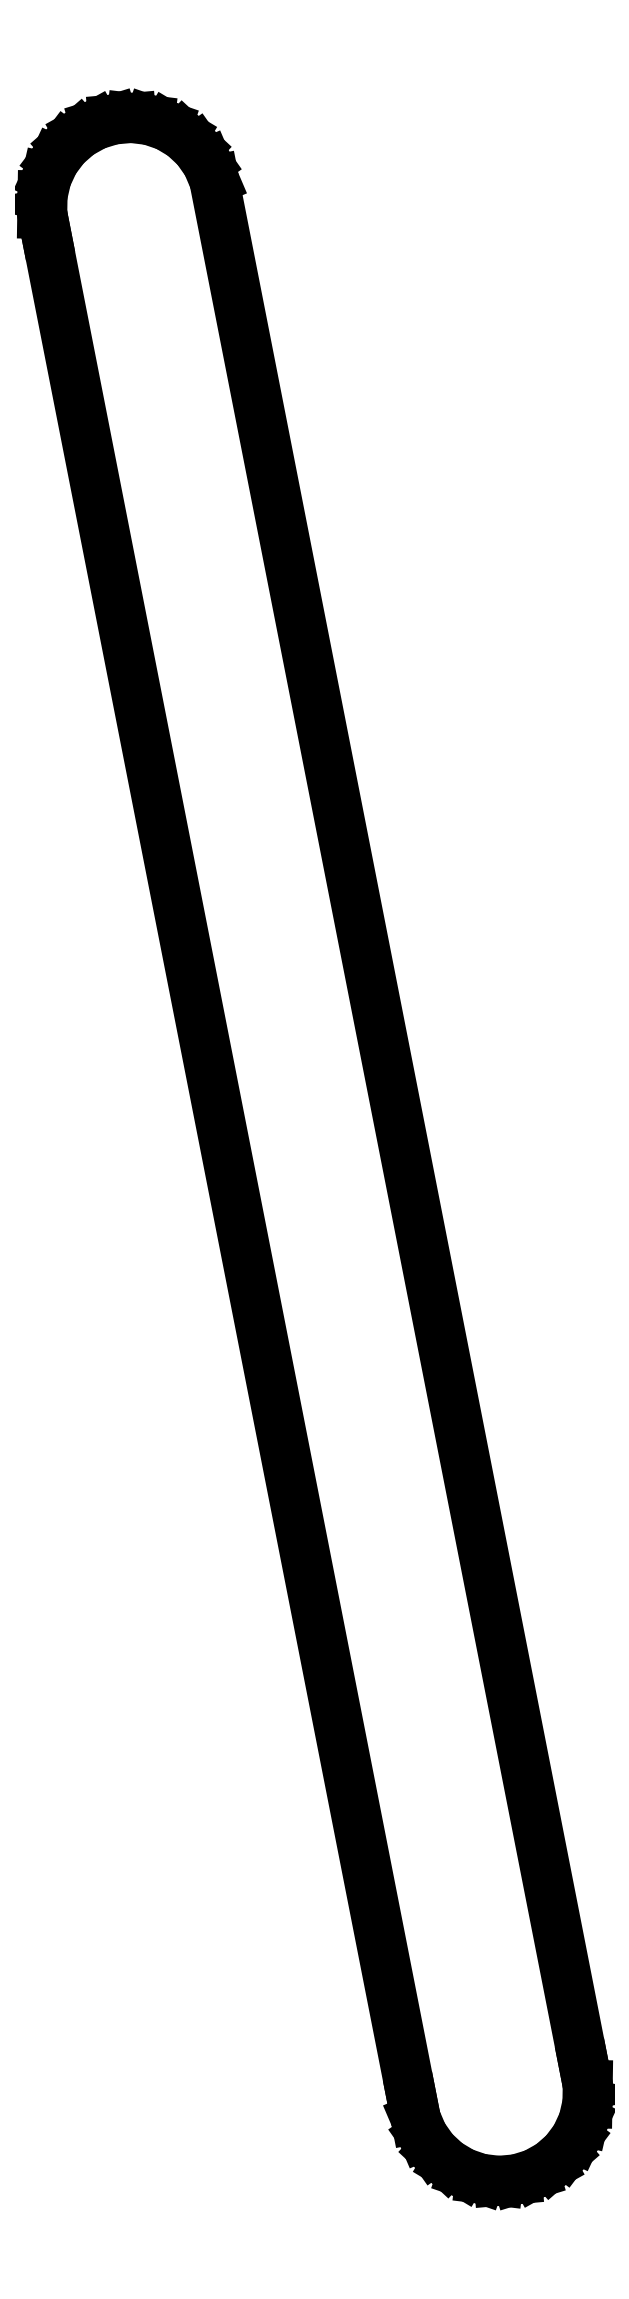
<metadata>
{"format":"dxf","ext":"dxf","renderer":"ezdxf+matplotlib","layout":"modelspace","background":"white","min_lineweight":24,"dpi":150}
</metadata>
<code>
0
SECTION
2
ENTITIES
0
LINE
8
0
10
-4.98
20
-0.444
11
-4.779
21
-1.47
0
LINE
8
0
10
-4.779
20
-1.47
11
16.02
21
-107.5
0
LINE
8
0
10
16.02
20
-107.5
11
16.22
21
-108.6
0
LINE
8
0
10
16.22
20
-108.6
11
16.63
21
-109.5
0
LINE
8
0
10
16.63
20
-109.5
11
17.23
21
-110.4
0
LINE
8
0
10
17.23
20
-110.4
11
18
21
-111.1
0
LINE
8
0
10
18
20
-111.1
11
18.9
21
-111.6
0
LINE
8
0
10
18.9
20
-111.6
11
19.89
21
-112
0
LINE
8
0
10
19.89
20
-112
11
20.92
21
-112.1
0
LINE
8
0
10
20.92
20
-112.1
11
21.96
21
-112
0
LINE
8
0
10
21.96
20
-112
11
22.96
21
-111.7
0
LINE
8
0
10
22.96
20
-111.7
11
23.88
21
-111.2
0
LINE
8
0
10
23.88
20
-111.2
11
24.66
21
-110.5
0
LINE
8
0
10
24.66
20
-110.5
11
25.29
21
-109.7
0
LINE
8
0
10
25.29
20
-109.7
11
25.73
21
-108.7
0
LINE
8
0
10
25.73
20
-108.7
11
25.97
21
-107.7
0
LINE
8
0
10
25.97
20
-107.7
11
25.98
21
-106.7
0
LINE
8
0
10
25.98
20
-106.7
11
25.78
21
-105.6
0
LINE
8
0
10
25.78
20
-105.6
11
4.779
21
1.47
0
LINE
8
0
10
4.779
20
1.47
11
4.369
21
2.431
0
LINE
8
0
10
4.369
20
2.431
11
3.768
21
3.287
0
LINE
8
0
10
3.768
20
3.287
11
3.002
21
3.998
0
LINE
8
0
10
3.002
20
3.998
11
2.106
21
4.535
0
LINE
8
0
10
2.106
20
4.535
11
1.117
21
4.874
0
LINE
8
0
10
1.117
20
4.874
11
0.07899
21
4.999
0
LINE
8
0
10
0.07899
20
4.999
11
-0.9621
21
4.907
0
LINE
8
0
10
-0.9621
20
4.907
11
-1.961
21
4.599
0
LINE
8
0
10
-1.961
20
4.599
11
-2.875
21
4.091
0
LINE
8
0
10
-2.875
20
4.091
11
-3.662
21
3.404
0
LINE
8
0
10
-3.662
20
3.404
11
-4.29
21
2.568
0
LINE
8
0
10
-4.29
20
2.568
11
-4.73
21
1.62
0
LINE
8
0
10
-4.73
20
1.62
11
-4.964
21
0.6011
0
LINE
8
0
10
-4.964
20
0.6011
11
-4.98
21
-0.444
0
ENDSEC
0
EOF

</code>
